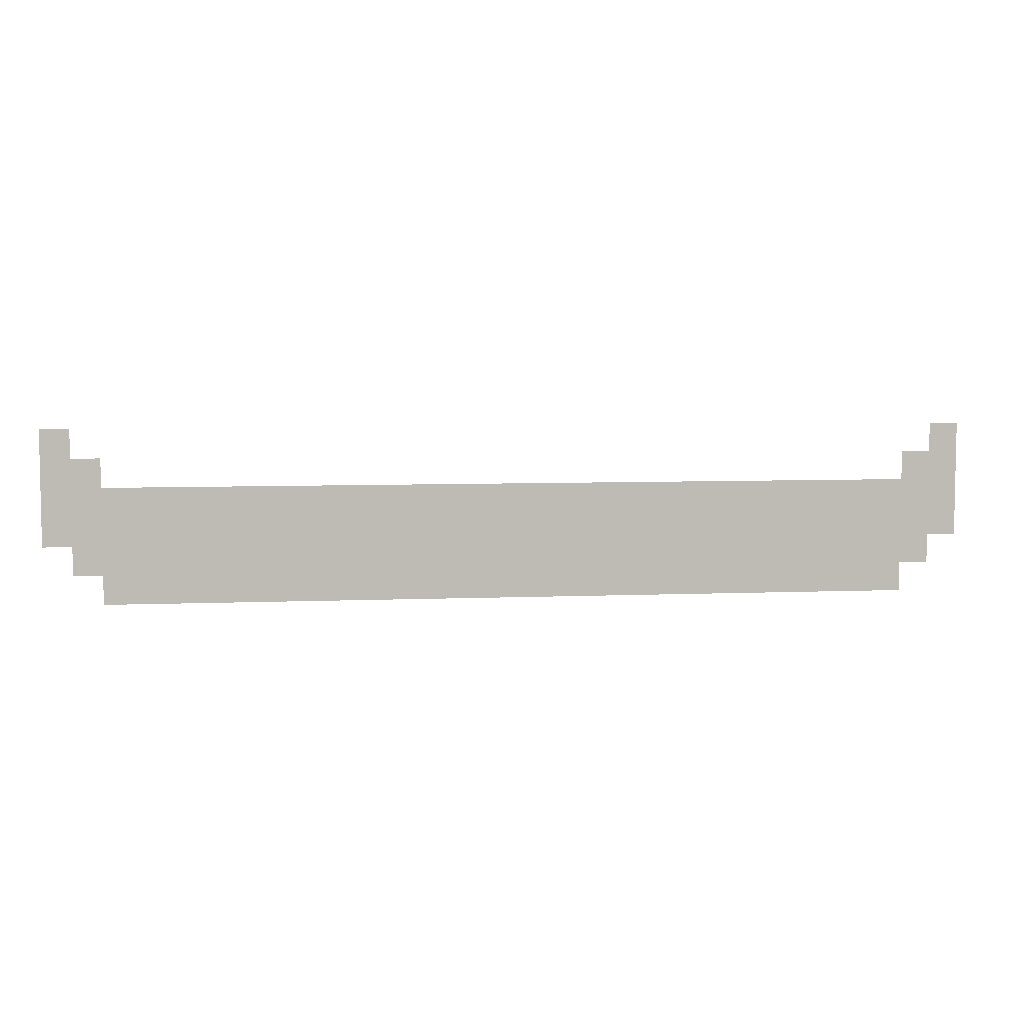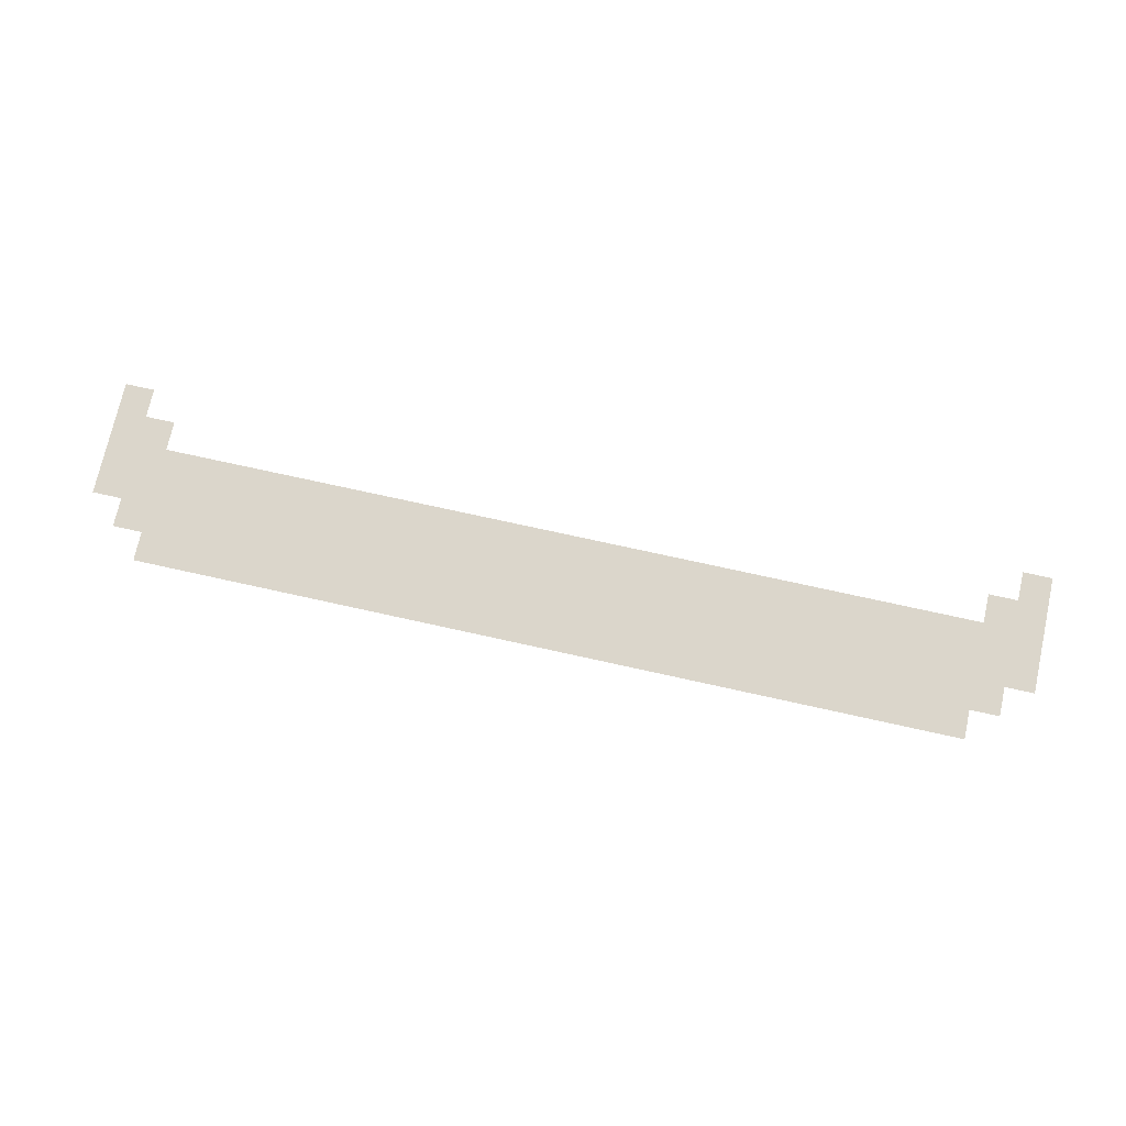
<metadata>
{"format":"obj","ext":"obj","renderer":"f3d","projection":"perspective","resolution":1024,"background":"white","views":[{"elev":6.1,"azim":-7.0,"up":"+Y"},{"elev":73.6,"azim":12.5,"up":"+Z"}]}
</metadata>
<code>
v -237 -355 0
v -238 -355 0
v -238 -354 0
v -237 -354 0
v -206 -355 0
v -207 -355 0
v -207 -354 0
v -206 -354 0
v -237 -356 0
v -238 -356 0
v -238 -355 0
v -237 -355 0
v -236 -356 0
v -237 -356 0
v -237 -355 0
v -236 -355 0
v -207 -356 0
v -208 -356 0
v -208 -355 0
v -207 -355 0
v -206 -356 0
v -207 -356 0
v -207 -355 0
v -206 -355 0
v -237 -357 0
v -238 -357 0
v -238 -356 0
v -237 -356 0
v -236 -357 0
v -237 -357 0
v -237 -356 0
v -236 -356 0
v -235 -357 0
v -236 -357 0
v -236 -356 0
v -235 -356 0
v -234 -357 0
v -235 -357 0
v -235 -356 0
v -234 -356 0
v -233 -357 0
v -234 -357 0
v -234 -356 0
v -233 -356 0
v -232 -357 0
v -233 -357 0
v -233 -356 0
v -232 -356 0
v -231 -357 0
v -232 -357 0
v -232 -356 0
v -231 -356 0
v -230 -357 0
v -231 -357 0
v -231 -356 0
v -230 -356 0
v -229 -357 0
v -230 -357 0
v -230 -356 0
v -229 -356 0
v -228 -357 0
v -229 -357 0
v -229 -356 0
v -228 -356 0
v -227 -357 0
v -228 -357 0
v -228 -356 0
v -227 -356 0
v -226 -357 0
v -227 -357 0
v -227 -356 0
v -226 -356 0
v -225 -357 0
v -226 -357 0
v -226 -356 0
v -225 -356 0
v -224 -357 0
v -225 -357 0
v -225 -356 0
v -224 -356 0
v -223 -357 0
v -224 -357 0
v -224 -356 0
v -223 -356 0
v -222 -357 0
v -223 -357 0
v -223 -356 0
v -222 -356 0
v -221 -357 0
v -222 -357 0
v -222 -356 0
v -221 -356 0
v -220 -357 0
v -221 -357 0
v -221 -356 0
v -220 -356 0
v -219 -357 0
v -220 -357 0
v -220 -356 0
v -219 -356 0
v -218 -357 0
v -219 -357 0
v -219 -356 0
v -218 -356 0
v -217 -357 0
v -218 -357 0
v -218 -356 0
v -217 -356 0
v -216 -357 0
v -217 -357 0
v -217 -356 0
v -216 -356 0
v -215 -357 0
v -216 -357 0
v -216 -356 0
v -215 -356 0
v -214 -357 0
v -215 -357 0
v -215 -356 0
v -214 -356 0
v -213 -357 0
v -214 -357 0
v -214 -356 0
v -213 -356 0
v -212 -357 0
v -213 -357 0
v -213 -356 0
v -212 -356 0
v -211 -357 0
v -212 -357 0
v -212 -356 0
v -211 -356 0
v -210 -357 0
v -211 -357 0
v -211 -356 0
v -210 -356 0
v -209 -357 0
v -210 -357 0
v -210 -356 0
v -209 -356 0
v -208 -357 0
v -209 -357 0
v -209 -356 0
v -208 -356 0
v -207 -357 0
v -208 -357 0
v -208 -356 0
v -207 -356 0
v -206 -357 0
v -207 -357 0
v -207 -356 0
v -206 -356 0
v -237 -358 0
v -238 -358 0
v -238 -357 0
v -237 -357 0
v -236 -358 0
v -237 -358 0
v -237 -357 0
v -236 -357 0
v -235 -358 0
v -236 -358 0
v -236 -357 0
v -235 -357 0
v -234 -358 0
v -235 -358 0
v -235 -357 0
v -234 -357 0
v -233 -358 0
v -234 -358 0
v -234 -357 0
v -233 -357 0
v -232 -358 0
v -233 -358 0
v -233 -357 0
v -232 -357 0
v -231 -358 0
v -232 -358 0
v -232 -357 0
v -231 -357 0
v -230 -358 0
v -231 -358 0
v -231 -357 0
v -230 -357 0
v -229 -358 0
v -230 -358 0
v -230 -357 0
v -229 -357 0
v -228 -358 0
v -229 -358 0
v -229 -357 0
v -228 -357 0
v -227 -358 0
v -228 -358 0
v -228 -357 0
v -227 -357 0
v -226 -358 0
v -227 -358 0
v -227 -357 0
v -226 -357 0
v -225 -358 0
v -226 -358 0
v -226 -357 0
v -225 -357 0
v -224 -358 0
v -225 -358 0
v -225 -357 0
v -224 -357 0
v -223 -358 0
v -224 -358 0
v -224 -357 0
v -223 -357 0
v -222 -358 0
v -223 -358 0
v -223 -357 0
v -222 -357 0
v -221 -358 0
v -222 -358 0
v -222 -357 0
v -221 -357 0
v -220 -358 0
v -221 -358 0
v -221 -357 0
v -220 -357 0
v -219 -358 0
v -220 -358 0
v -220 -357 0
v -219 -357 0
v -218 -358 0
v -219 -358 0
v -219 -357 0
v -218 -357 0
v -217 -358 0
v -218 -358 0
v -218 -357 0
v -217 -357 0
v -216 -358 0
v -217 -358 0
v -217 -357 0
v -216 -357 0
v -215 -358 0
v -216 -358 0
v -216 -357 0
v -215 -357 0
v -214 -358 0
v -215 -358 0
v -215 -357 0
v -214 -357 0
v -213 -358 0
v -214 -358 0
v -214 -357 0
v -213 -357 0
v -212 -358 0
v -213 -358 0
v -213 -357 0
v -212 -357 0
v -211 -358 0
v -212 -358 0
v -212 -357 0
v -211 -357 0
v -210 -358 0
v -211 -358 0
v -211 -357 0
v -210 -357 0
v -209 -358 0
v -210 -358 0
v -210 -357 0
v -209 -357 0
v -208 -358 0
v -209 -358 0
v -209 -357 0
v -208 -357 0
v -207 -358 0
v -208 -358 0
v -208 -357 0
v -207 -357 0
v -206 -358 0
v -207 -358 0
v -207 -357 0
v -206 -357 0
v -236 -359 0
v -237 -359 0
v -237 -358 0
v -236 -358 0
v -235 -359 0
v -236 -359 0
v -236 -358 0
v -235 -358 0
v -234 -359 0
v -235 -359 0
v -235 -358 0
v -234 -358 0
v -233 -359 0
v -234 -359 0
v -234 -358 0
v -233 -358 0
v -232 -359 0
v -233 -359 0
v -233 -358 0
v -232 -358 0
v -231 -359 0
v -232 -359 0
v -232 -358 0
v -231 -358 0
v -230 -359 0
v -231 -359 0
v -231 -358 0
v -230 -358 0
v -229 -359 0
v -230 -359 0
v -230 -358 0
v -229 -358 0
v -228 -359 0
v -229 -359 0
v -229 -358 0
v -228 -358 0
v -227 -359 0
v -228 -359 0
v -228 -358 0
v -227 -358 0
v -226 -359 0
v -227 -359 0
v -227 -358 0
v -226 -358 0
v -225 -359 0
v -226 -359 0
v -226 -358 0
v -225 -358 0
v -224 -359 0
v -225 -359 0
v -225 -358 0
v -224 -358 0
v -223 -359 0
v -224 -359 0
v -224 -358 0
v -223 -358 0
v -222 -359 0
v -223 -359 0
v -223 -358 0
v -222 -358 0
v -221 -359 0
v -222 -359 0
v -222 -358 0
v -221 -358 0
v -220 -359 0
v -221 -359 0
v -221 -358 0
v -220 -358 0
v -219 -359 0
v -220 -359 0
v -220 -358 0
v -219 -358 0
v -218 -359 0
v -219 -359 0
v -219 -358 0
v -218 -358 0
v -217 -359 0
v -218 -359 0
v -218 -358 0
v -217 -358 0
v -216 -359 0
v -217 -359 0
v -217 -358 0
v -216 -358 0
v -215 -359 0
v -216 -359 0
v -216 -358 0
v -215 -358 0
v -214 -359 0
v -215 -359 0
v -215 -358 0
v -214 -358 0
v -213 -359 0
v -214 -359 0
v -214 -358 0
v -213 -358 0
v -212 -359 0
v -213 -359 0
v -213 -358 0
v -212 -358 0
v -211 -359 0
v -212 -359 0
v -212 -358 0
v -211 -358 0
v -210 -359 0
v -211 -359 0
v -211 -358 0
v -210 -358 0
v -209 -359 0
v -210 -359 0
v -210 -358 0
v -209 -358 0
v -208 -359 0
v -209 -359 0
v -209 -358 0
v -208 -358 0
v -207 -359 0
v -208 -359 0
v -208 -358 0
v -207 -358 0
v -235 -360 0
v -236 -360 0
v -236 -359 0
v -235 -359 0
v -234 -360 0
v -235 -360 0
v -235 -359 0
v -234 -359 0
v -233 -360 0
v -234 -360 0
v -234 -359 0
v -233 -359 0
v -232 -360 0
v -233 -360 0
v -233 -359 0
v -232 -359 0
v -231 -360 0
v -232 -360 0
v -232 -359 0
v -231 -359 0
v -230 -360 0
v -231 -360 0
v -231 -359 0
v -230 -359 0
v -229 -360 0
v -230 -360 0
v -230 -359 0
v -229 -359 0
v -228 -360 0
v -229 -360 0
v -229 -359 0
v -228 -359 0
v -227 -360 0
v -228 -360 0
v -228 -359 0
v -227 -359 0
v -226 -360 0
v -227 -360 0
v -227 -359 0
v -226 -359 0
v -225 -360 0
v -226 -360 0
v -226 -359 0
v -225 -359 0
v -224 -360 0
v -225 -360 0
v -225 -359 0
v -224 -359 0
v -223 -360 0
v -224 -360 0
v -224 -359 0
v -223 -359 0
v -222 -360 0
v -223 -360 0
v -223 -359 0
v -222 -359 0
v -221 -360 0
v -222 -360 0
v -222 -359 0
v -221 -359 0
v -220 -360 0
v -221 -360 0
v -221 -359 0
v -220 -359 0
v -219 -360 0
v -220 -360 0
v -220 -359 0
v -219 -359 0
v -218 -360 0
v -219 -360 0
v -219 -359 0
v -218 -359 0
v -217 -360 0
v -218 -360 0
v -218 -359 0
v -217 -359 0
v -216 -360 0
v -217 -360 0
v -217 -359 0
v -216 -359 0
v -215 -360 0
v -216 -360 0
v -216 -359 0
v -215 -359 0
v -214 -360 0
v -215 -360 0
v -215 -359 0
v -214 -359 0
v -213 -360 0
v -214 -360 0
v -214 -359 0
v -213 -359 0
v -212 -360 0
v -213 -360 0
v -213 -359 0
v -212 -359 0
v -211 -360 0
v -212 -360 0
v -212 -359 0
v -211 -359 0
v -210 -360 0
v -211 -360 0
v -211 -359 0
v -210 -359 0
v -209 -360 0
v -210 -360 0
v -210 -359 0
v -209 -359 0
v -208 -360 0
v -209 -360 0
v -209 -359 0
v -208 -359 0
g NewAstralaWoodsWest_mesh_0053
f 1 2 3 4
f 5 6 7 8
f 9 10 11 12
f 13 14 15 16
f 17 18 19 20
f 21 22 23 24
f 25 26 27 28
f 29 30 31 32
f 33 34 35 36
f 37 38 39 40
f 41 42 43 44
f 45 46 47 48
f 49 50 51 52
f 53 54 55 56
f 57 58 59 60
f 61 62 63 64
f 65 66 67 68
f 69 70 71 72
f 73 74 75 76
f 77 78 79 80
f 81 82 83 84
f 85 86 87 88
f 89 90 91 92
f 93 94 95 96
f 97 98 99 100
f 101 102 103 104
f 105 106 107 108
f 109 110 111 112
f 113 114 115 116
f 117 118 119 120
f 121 122 123 124
f 125 126 127 128
f 129 130 131 132
f 133 134 135 136
f 137 138 139 140
f 141 142 143 144
f 145 146 147 148
f 149 150 151 152
f 153 154 155 156
f 157 158 159 160
f 161 162 163 164
f 165 166 167 168
f 169 170 171 172
f 173 174 175 176
f 177 178 179 180
f 181 182 183 184
f 185 186 187 188
f 189 190 191 192
f 193 194 195 196
f 197 198 199 200
f 201 202 203 204
f 205 206 207 208
f 209 210 211 212
f 213 214 215 216
f 217 218 219 220
f 221 222 223 224
f 225 226 227 228
f 229 230 231 232
f 233 234 235 236
f 237 238 239 240
f 241 242 243 244
f 245 246 247 248
f 249 250 251 252
f 253 254 255 256
f 257 258 259 260
f 261 262 263 264
f 265 266 267 268
f 269 270 271 272
f 273 274 275 276
f 277 278 279 280
f 281 282 283 284
f 285 286 287 288
f 289 290 291 292
f 293 294 295 296
f 297 298 299 300
f 301 302 303 304
f 305 306 307 308
f 309 310 311 312
f 313 314 315 316
f 317 318 319 320
f 321 322 323 324
f 325 326 327 328
f 329 330 331 332
f 333 334 335 336
f 337 338 339 340
f 341 342 343 344
f 345 346 347 348
f 349 350 351 352
f 353 354 355 356
f 357 358 359 360
f 361 362 363 364
f 365 366 367 368
f 369 370 371 372
f 373 374 375 376
f 377 378 379 380
f 381 382 383 384
f 385 386 387 388
f 389 390 391 392
f 393 394 395 396
f 397 398 399 400
f 401 402 403 404
f 405 406 407 408
f 409 410 411 412
f 413 414 415 416
f 417 418 419 420
f 421 422 423 424
f 425 426 427 428
f 429 430 431 432
f 433 434 435 436
f 437 438 439 440
f 441 442 443 444
f 445 446 447 448
f 449 450 451 452
f 453 454 455 456
f 457 458 459 460
f 461 462 463 464
f 465 466 467 468
f 469 470 471 472
f 473 474 475 476
f 477 478 479 480
f 481 482 483 484
f 485 486 487 488
f 489 490 491 492
f 493 494 495 496
f 497 498 499 500
f 501 502 503 504
f 505 506 507 508
f 509 510 511 512

</code>
